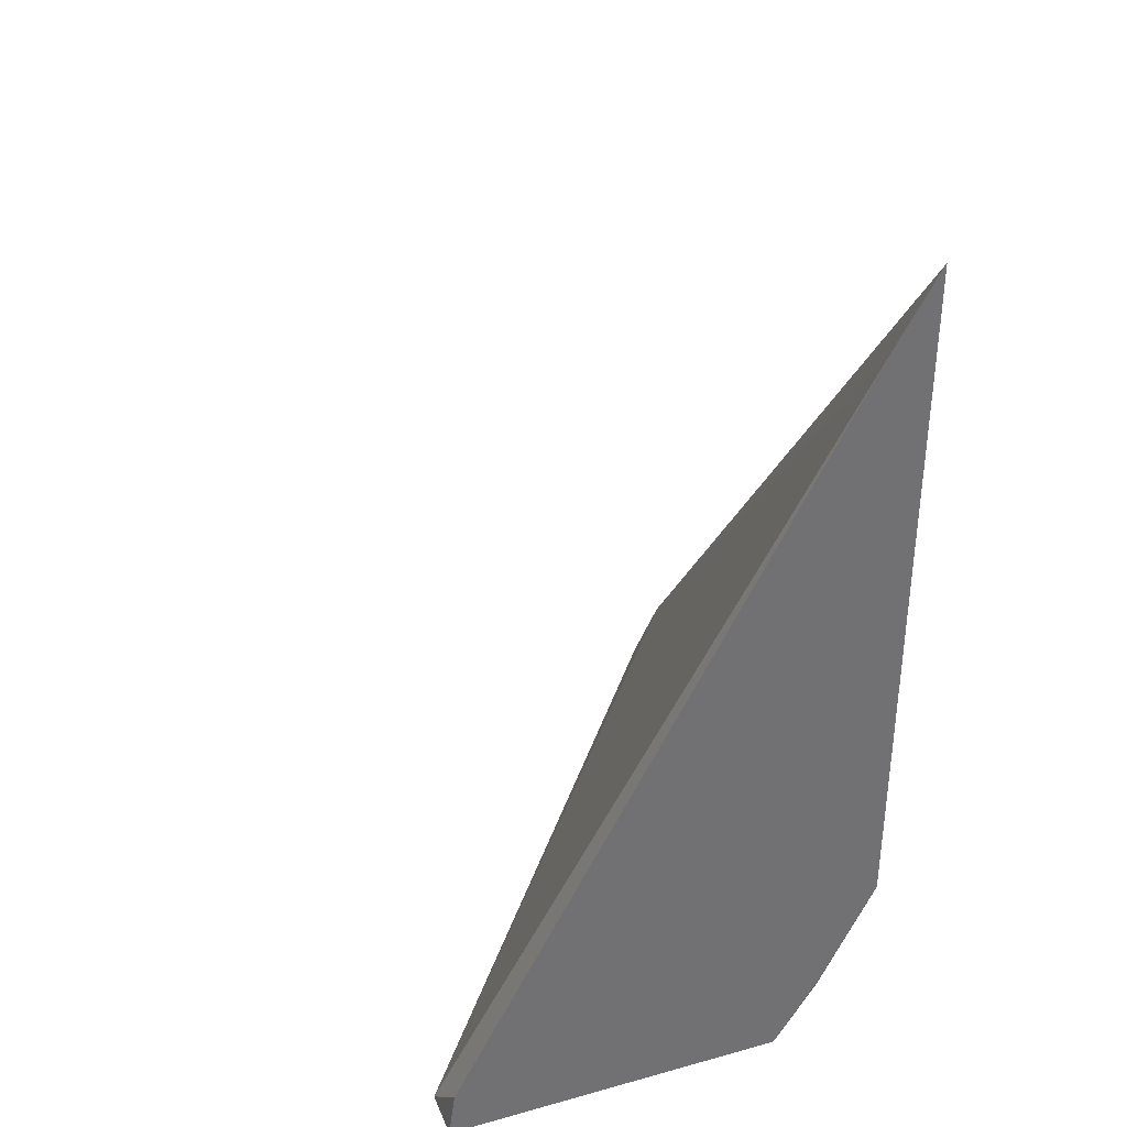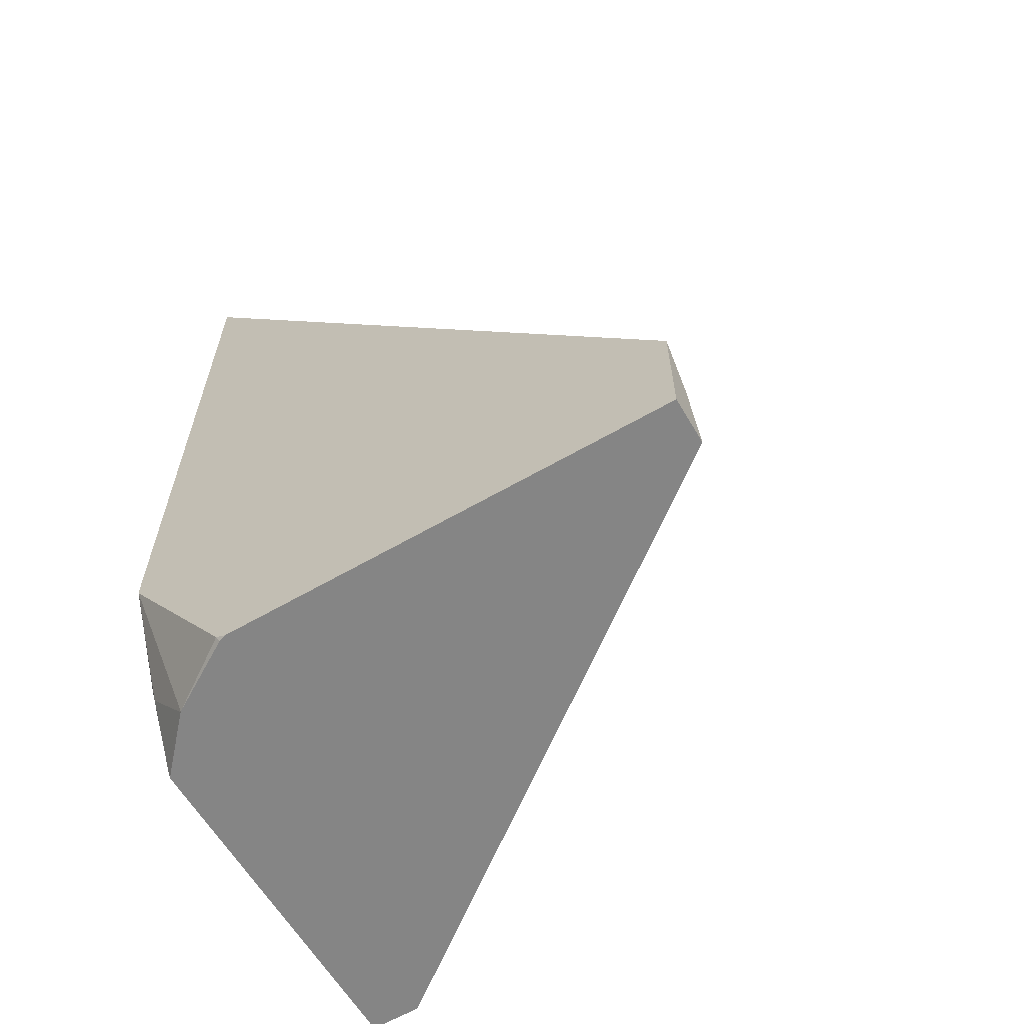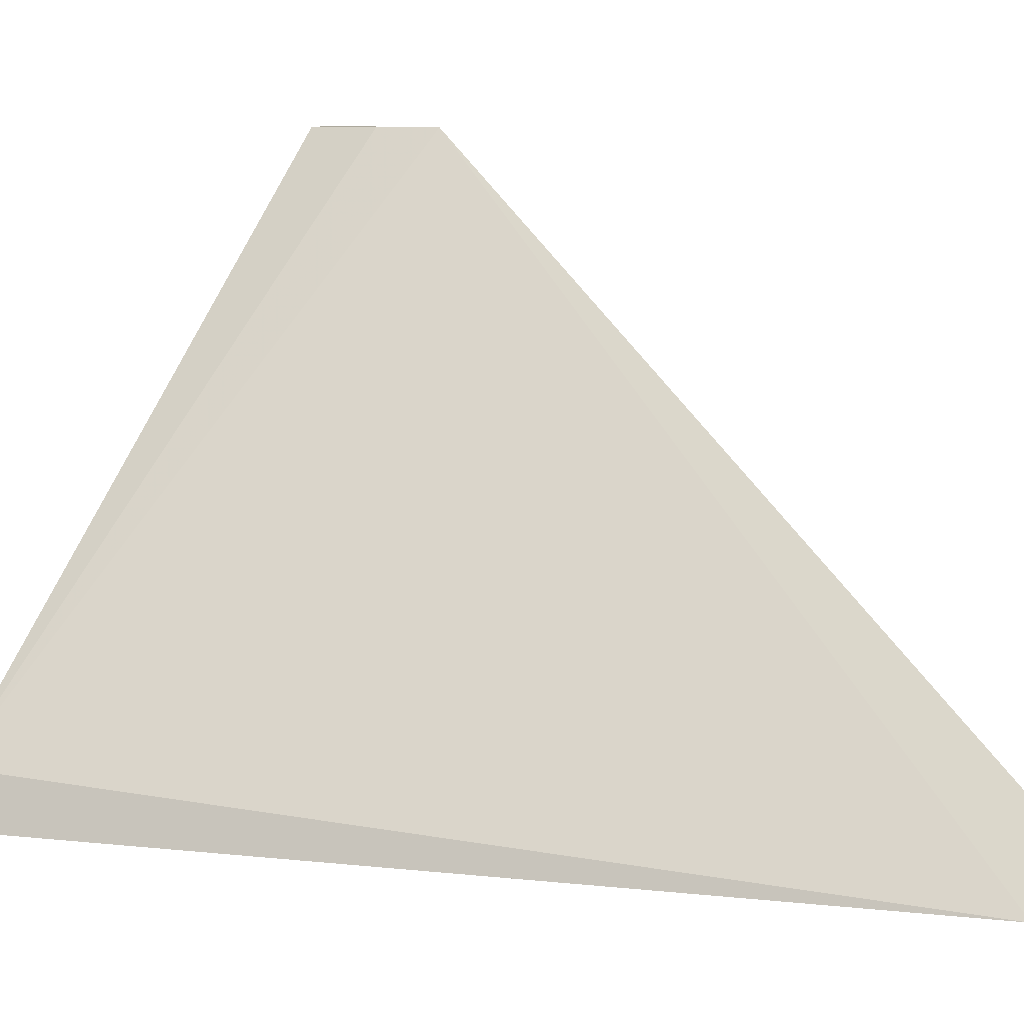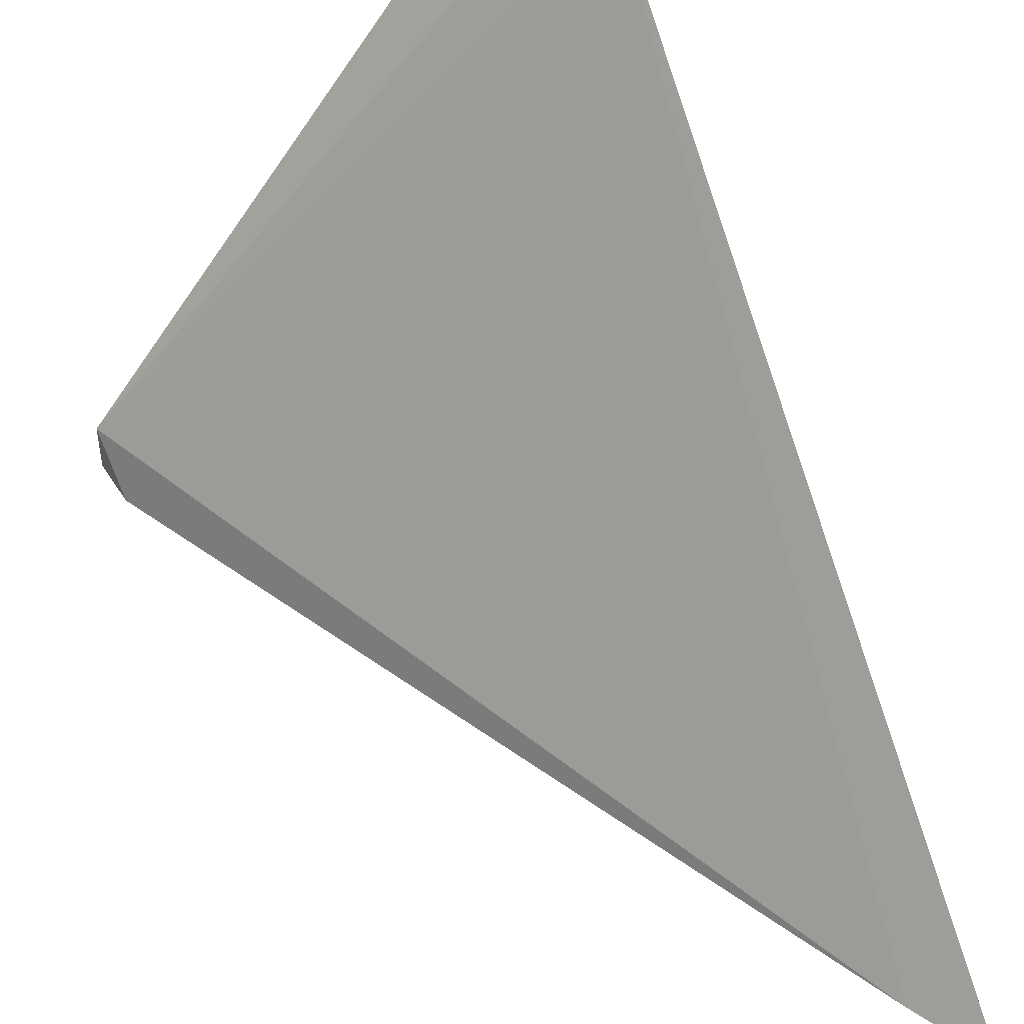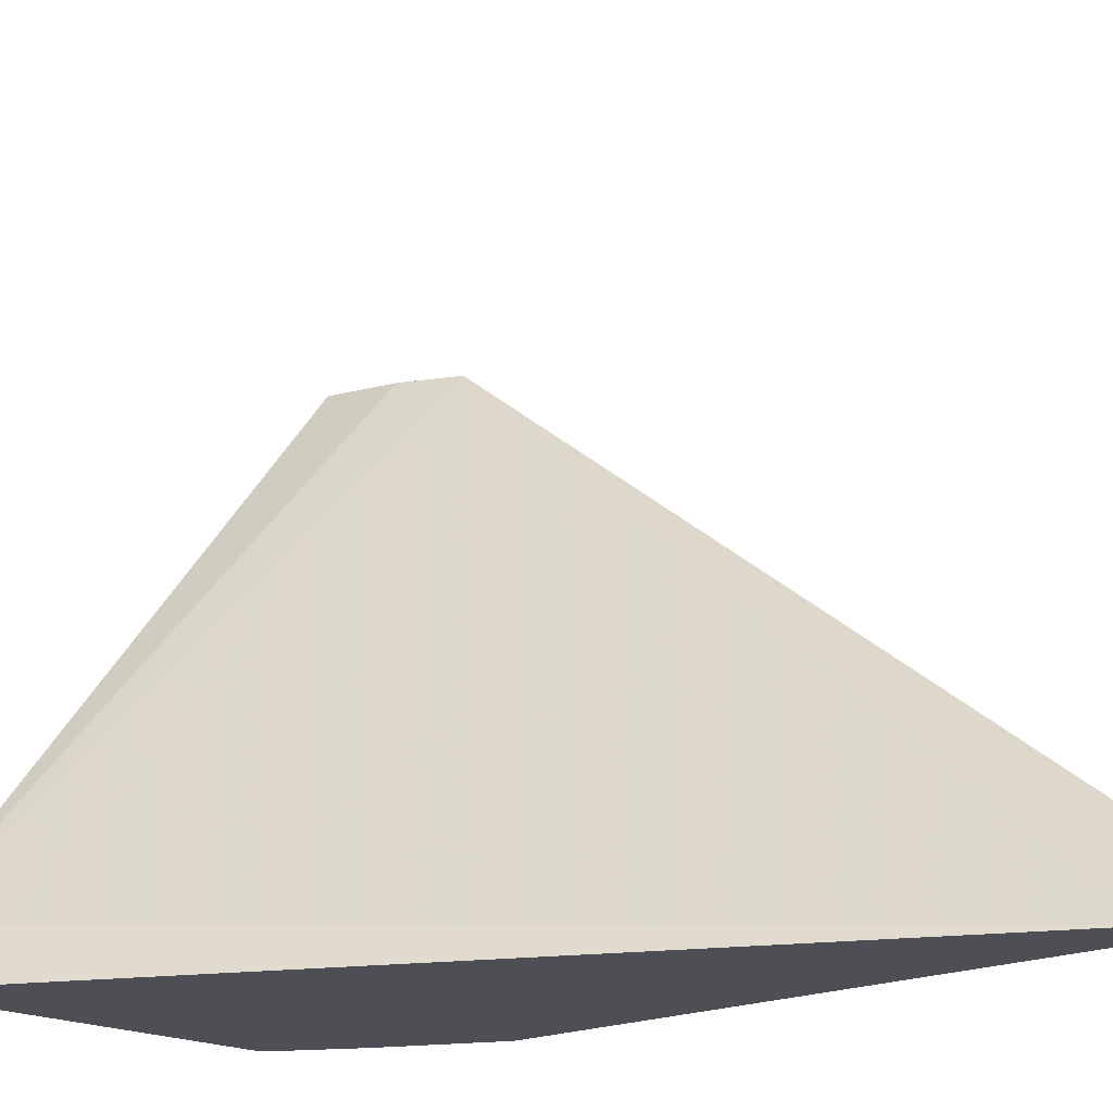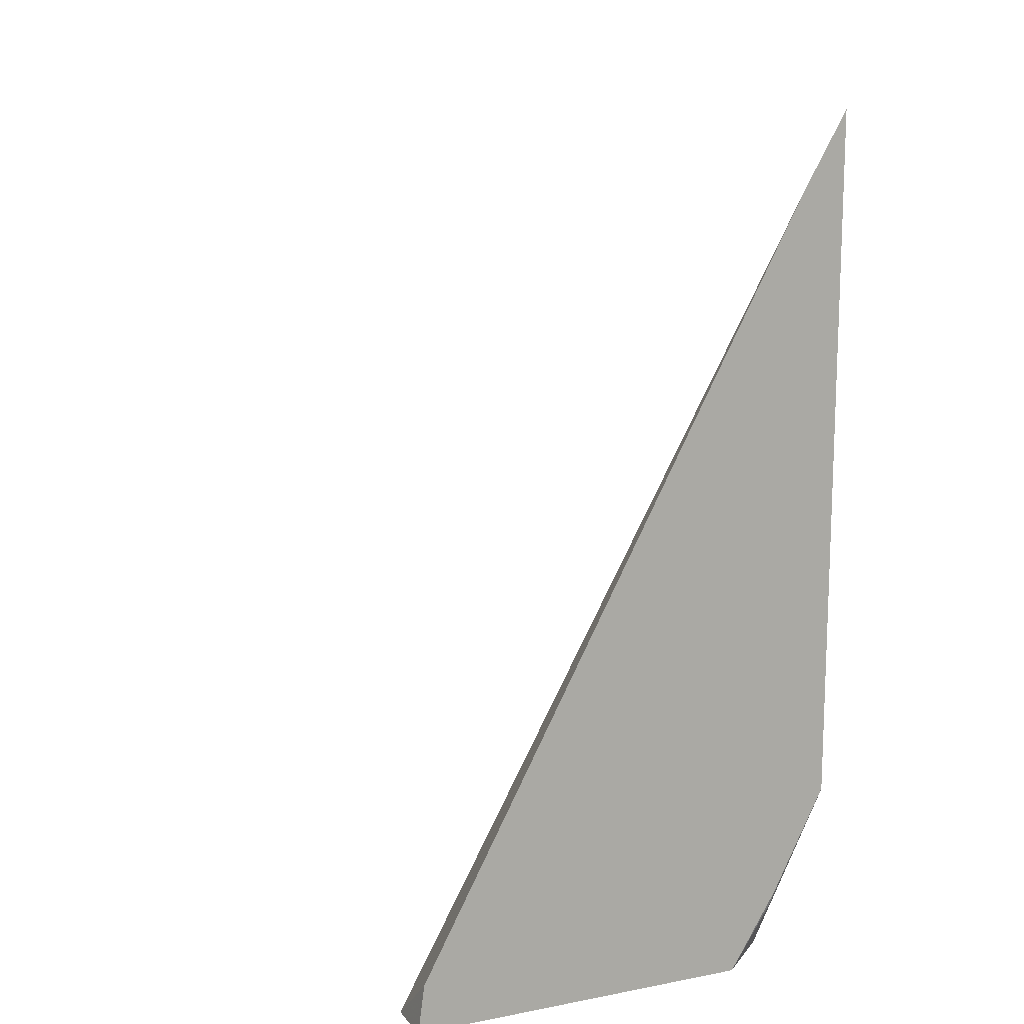
<metadata>
{"format":"obj","ext":"obj","renderer":"f3d","projection":"perspective","resolution":1024,"background":"white","views":[{"elev":35.6,"azim":160.0,"up":"+Y"},{"elev":-61.8,"azim":-59.5,"up":"+Y"},{"elev":8.5,"azim":135.2,"up":"+Z"},{"elev":48.2,"azim":157.0,"up":"+Z"},{"elev":-18.3,"azim":132.9,"up":"+Z"},{"elev":13.2,"azim":156.6,"up":"+Y"}]}
</metadata>
<code>
v -0.2481 -0.6551 0.1243
v -0.2481 -0.6891 0.1243
v -0.2405 -0.6703 0.1243
v -0.1218 -0.6891 -0.02448
v -0.2362 -0.4632 -0.03847
v -0.2481 -0.4525 -0.03079
v -0.2481 -0.6891 -0.001913
v -0.2352 -0.6891 0.1243
v -0.1218 -0.6891 -0.03847
v -0.1237 -0.6751 -0.03847
v -0.2481 -0.4424 -0.03847
v -0.2474 -0.6891 -0.004127
v -0.2481 -0.6876 -0.00486
v -0.2197 -0.6891 -0.03847
v -0.2481 -0.637 -0.03847
v -0.2351 -0.6891 -0.02431
v -0.2481 -0.6373 -0.03837
v -0.235 -0.6891 -0.02448
v -0.221 -0.6871 -0.03847
v -0.2331 -0.6671 -0.03847
v -0.2324 -0.6703 -0.03783
f 5 15 11
f 5 11 6
f 5 10 9
f 5 9 14
f 5 14 19
f 5 19 20
f 5 20 15
f 7 13 12
f 19 21 20
f 13 17 16
f 14 18 19
f 15 20 17
f 16 17 21
f 16 21 18
f 17 20 21
f 18 21 19
f 4 10 5
f 12 13 16
f 4 9 10
f 2 14 9
f 2 4 8
f 3 8 4
f 1 8 3
f 1 3 4
f 1 4 5
f 1 5 6
f 1 6 11
f 1 11 15
f 1 15 17
f 1 2 8
f 1 13 7
f 1 7 2
f 2 7 12
f 2 12 16
f 2 16 18
f 2 18 14
f 1 17 13
f 2 9 4

</code>
